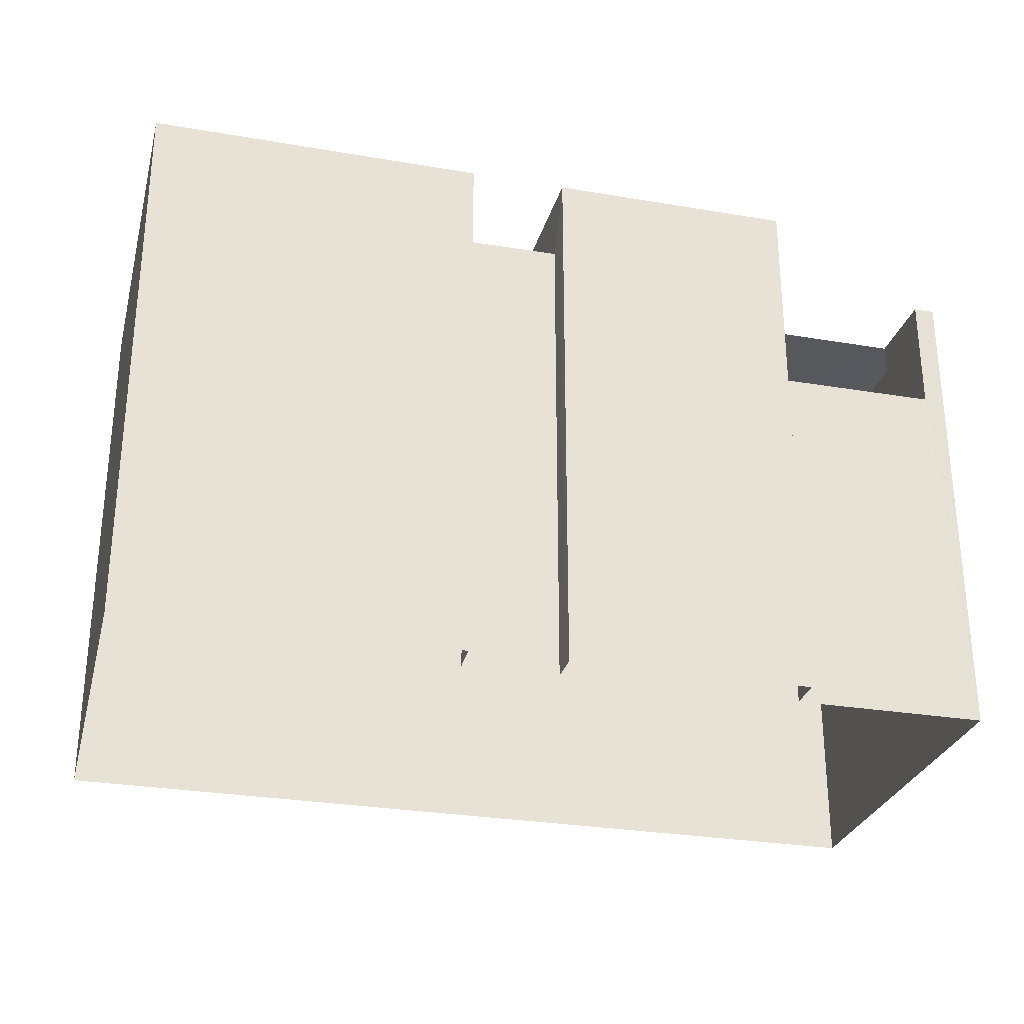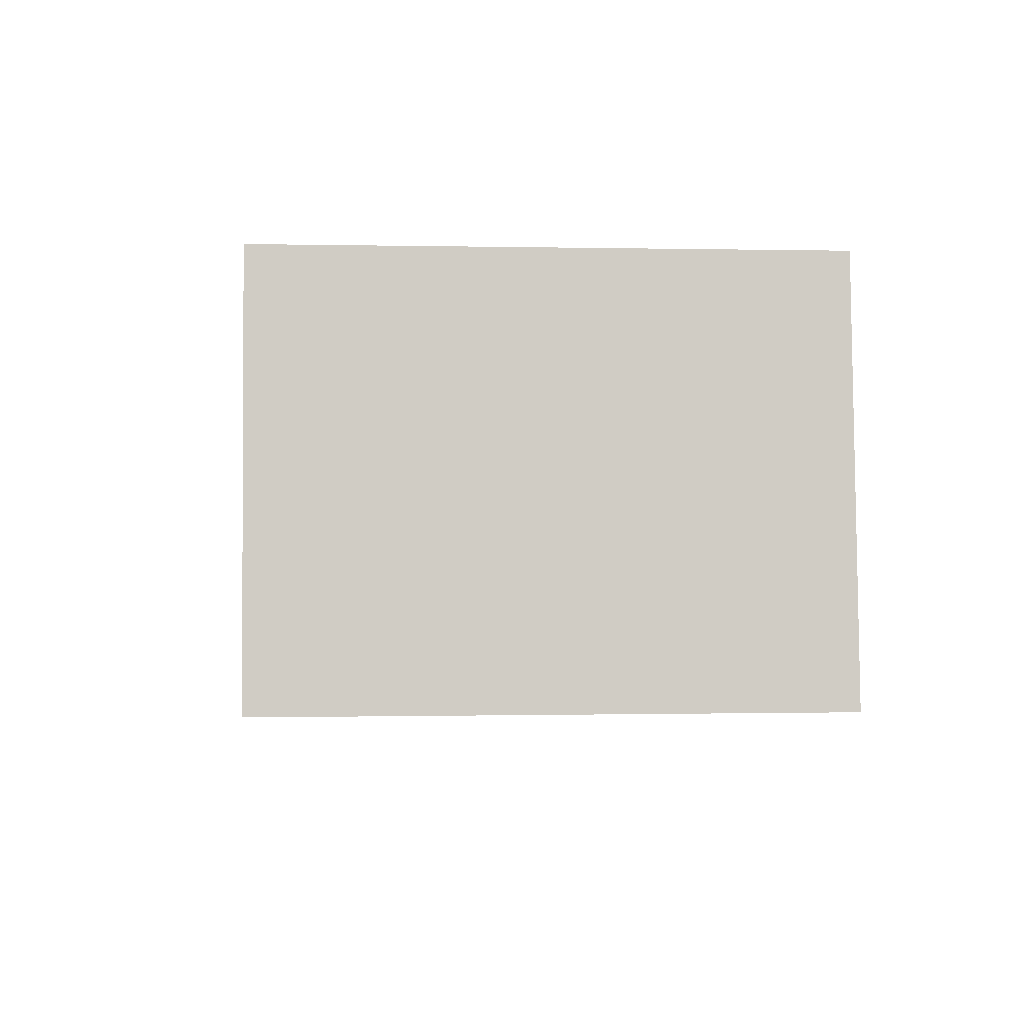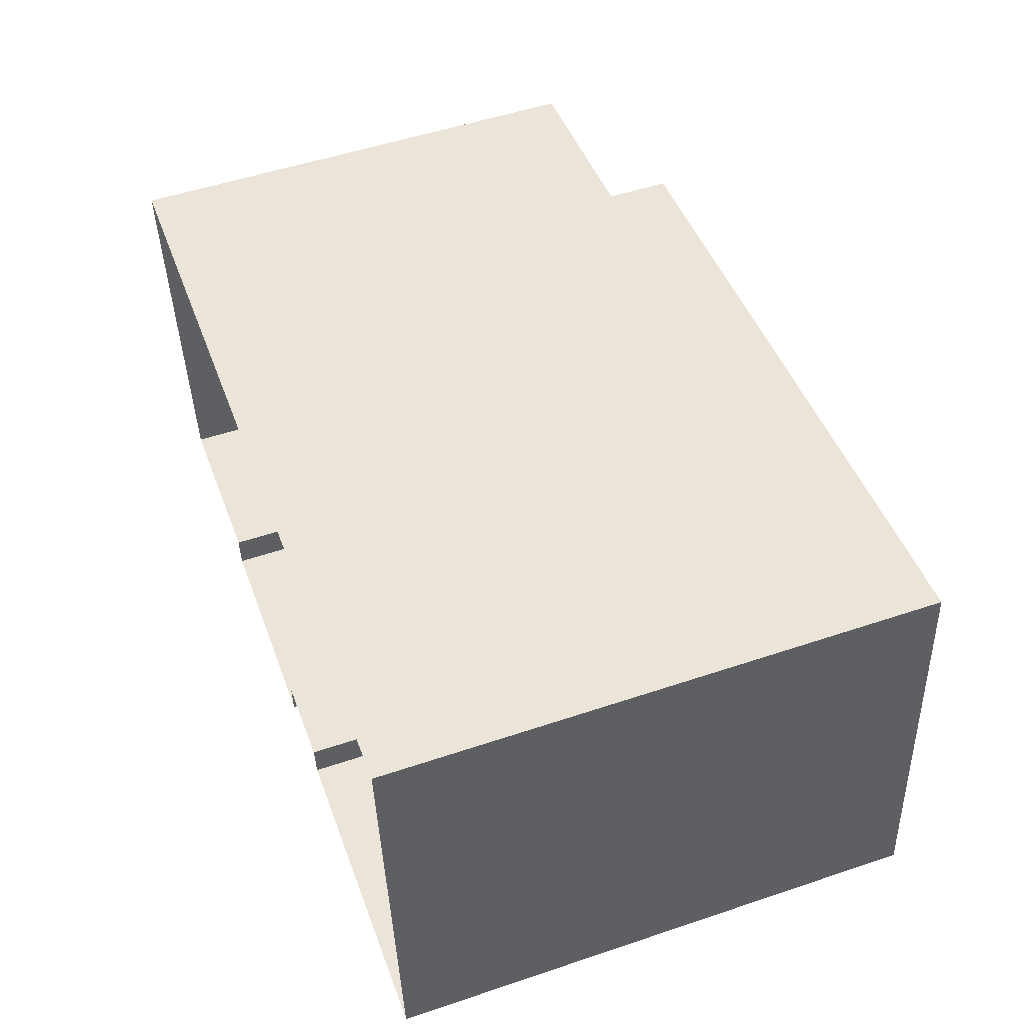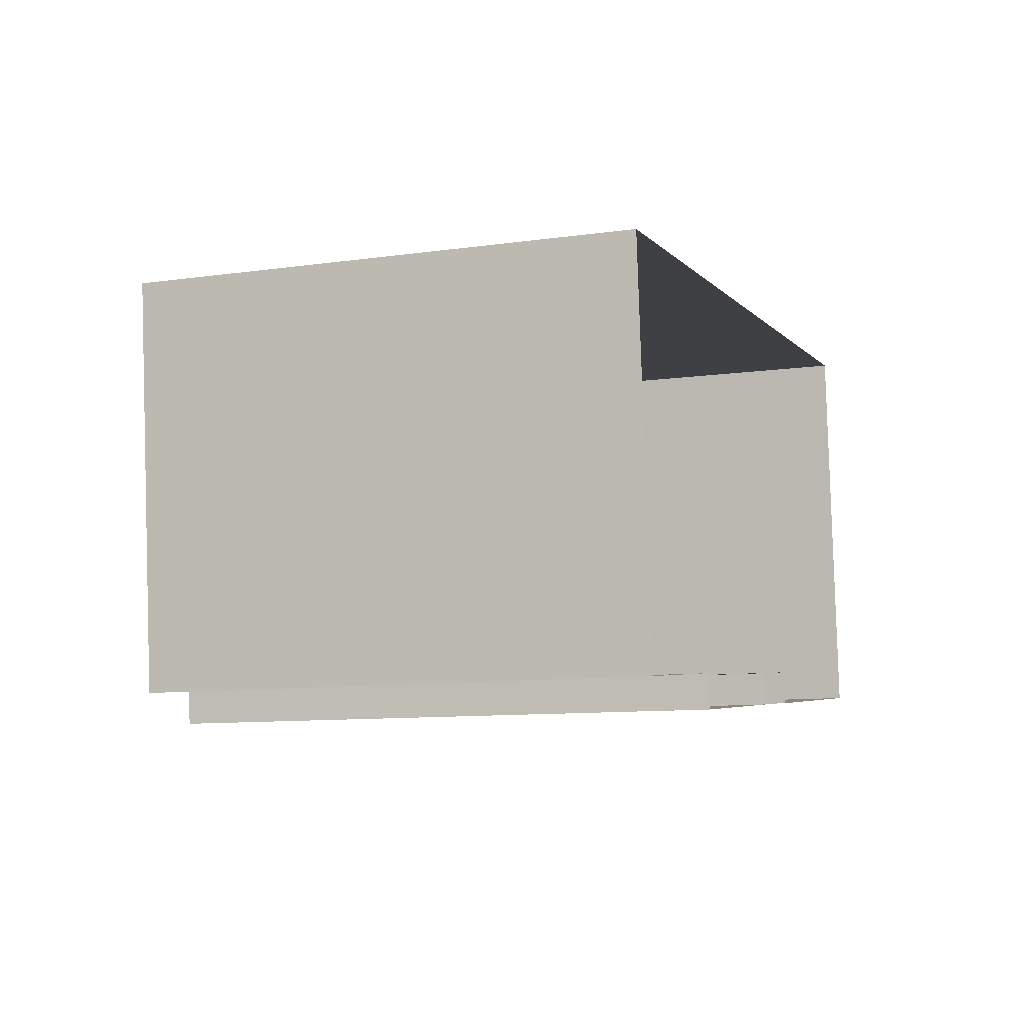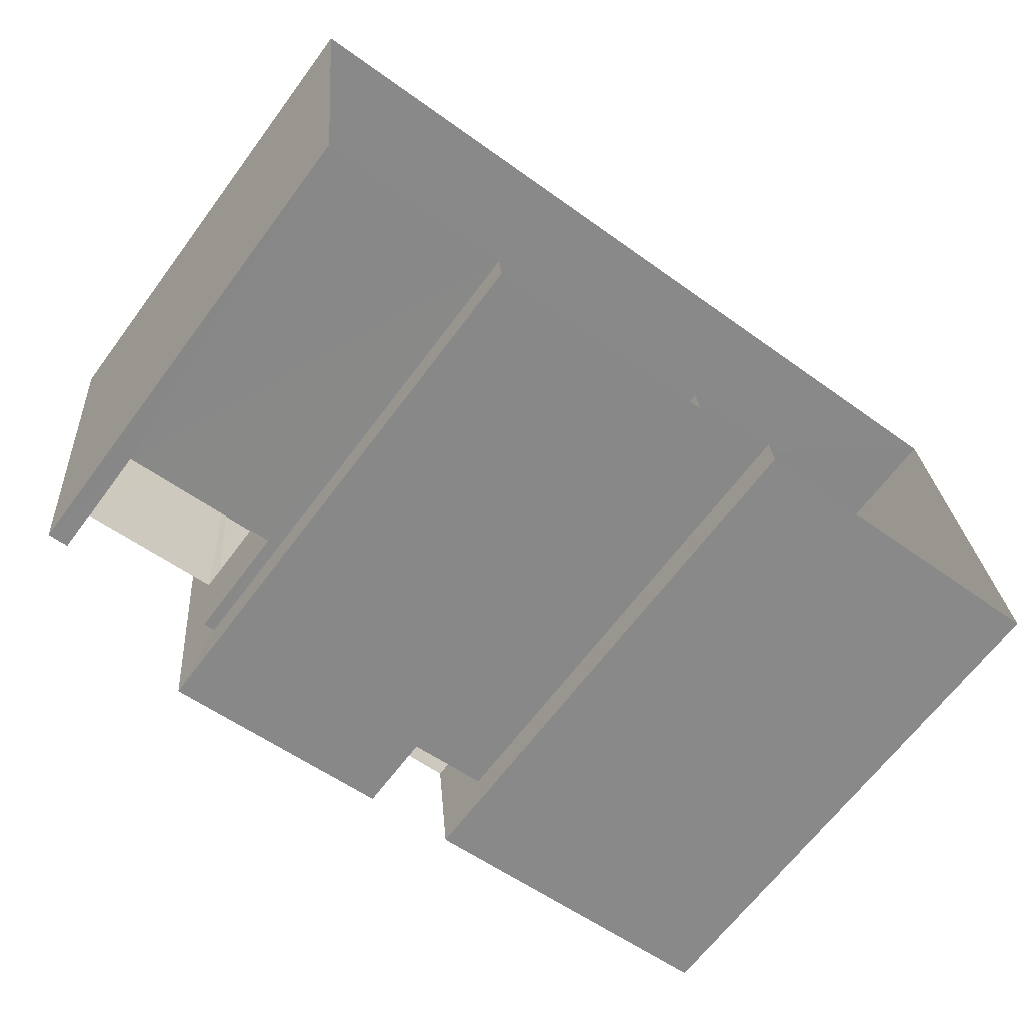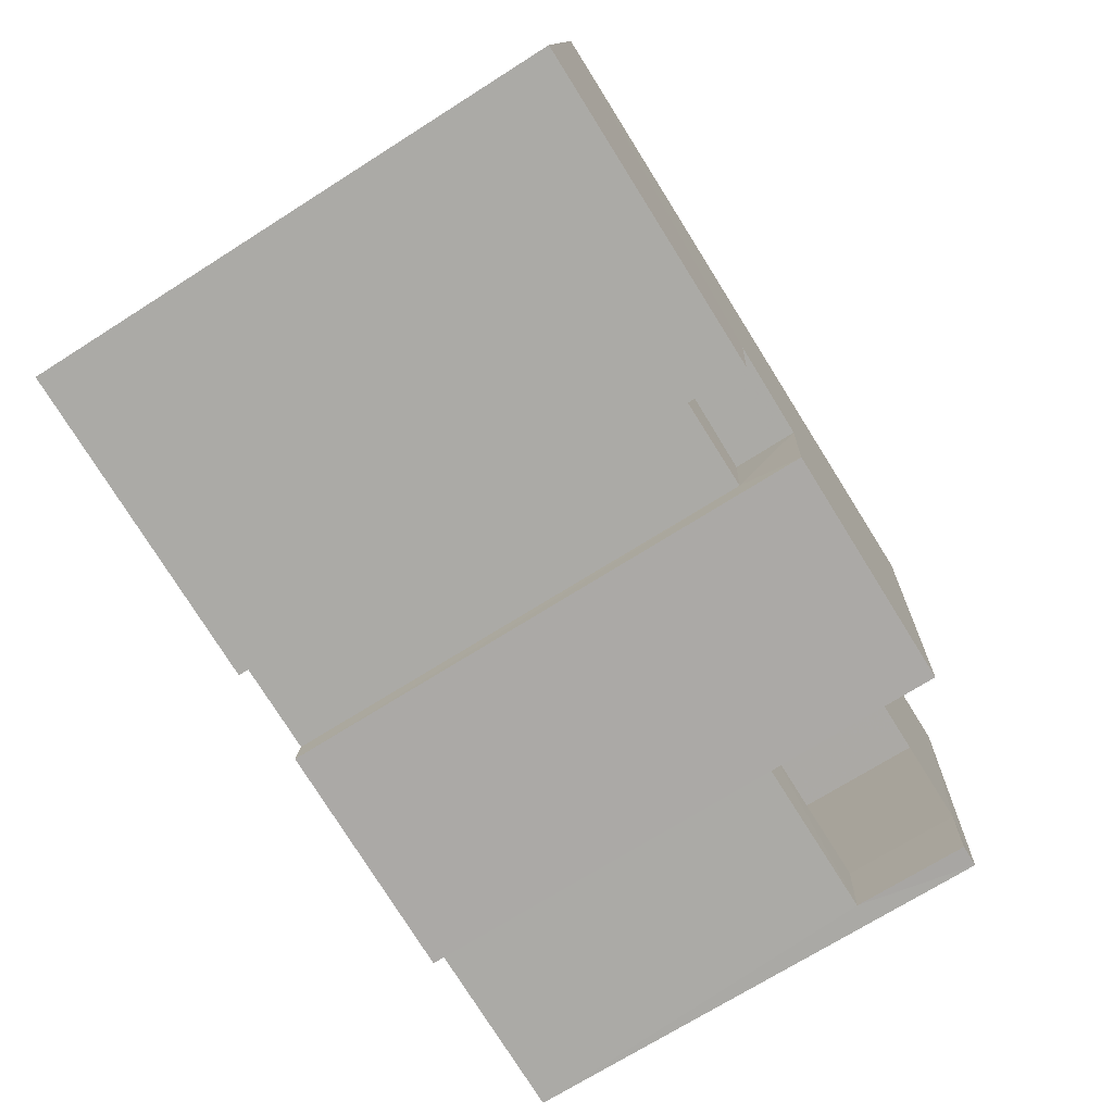
<metadata>
{"format":"obj","ext":"obj","renderer":"f3d","projection":"perspective","resolution":1024,"background":"white","views":[{"elev":-28.7,"azim":-19.8,"up":"+Z"},{"elev":0.3,"azim":-94.9,"up":"+Y"},{"elev":52.4,"azim":-109.8,"up":"+Y"},{"elev":-10.0,"azim":109.7,"up":"+Y"},{"elev":-65.9,"azim":143.3,"up":"+Y"},{"elev":-71.6,"azim":-57.7,"up":"+Y"}]}
</metadata>
<code>
v -2.229e+05 -1.27e+05 18.96
v -2.229e+05 -1.27e+05 18.96
v -2.229e+05 -1.27e+05 18.96
v -2.229e+05 -1.27e+05 18.96
v -2.229e+05 -1.27e+05 18.96
v -2.229e+05 -1.27e+05 18.96
v -2.229e+05 -1.27e+05 18.96
v -2.229e+05 -1.27e+05 18.96
v -2.229e+05 -1.27e+05 18.96
v -2.229e+05 -1.27e+05 18.96
v -2.229e+05 -1.27e+05 25.36
v -2.229e+05 -1.27e+05 25.36
v -2.229e+05 -1.27e+05 25.36
v -2.229e+05 -1.27e+05 25.36
v -2.229e+05 -1.27e+05 25.36
v -2.229e+05 -1.27e+05 25.36
v -2.229e+05 -1.27e+05 25.36
v -2.229e+05 -1.27e+05 25.36
v -2.229e+05 -1.27e+05 25.36
v -2.229e+05 -1.27e+05 25.36
v -2.229e+05 -1.27e+05 25.36
v -2.229e+05 -1.27e+05 25.36
v -2.229e+05 -1.27e+05 26.19
v -2.229e+05 -1.27e+05 26.19
v -2.229e+05 -1.27e+05 26.19
v -2.229e+05 -1.27e+05 26.19
v -2.229e+05 -1.27e+05 26.19
v -2.229e+05 -1.27e+05 26.19
v -2.229e+05 -1.27e+05 26.19
v -2.229e+05 -1.27e+05 26.19
v -2.229e+05 -1.27e+05 23.82
v -2.229e+05 -1.27e+05 23.82
v -2.229e+05 -1.27e+05 23.82
v -2.229e+05 -1.27e+05 23.82
f 1 2 3
f 4 3 5
f 4 6 7
f 2 8 9
f 7 6 10
f 5 2 9
f 6 4 5
f 3 2 5
f 22 29 25
f 22 19 29
f 31 13 15
f 31 33 13
f 11 12 13
f 14 15 16
f 12 17 13
f 16 15 18
f 13 17 18
f 15 13 18
f 19 20 21
f 19 22 20
f 23 24 25
f 26 23 25
f 27 28 29
f 26 25 30
f 29 28 30
f 25 29 30
f 31 32 33
f 31 34 32
f 10 20 24
f 24 20 25
f 10 6 20
f 25 20 22
f 14 16 34
f 12 32 1
f 16 2 34
f 11 32 12
f 32 2 1
f 34 2 32
f 23 7 10
f 24 23 10
f 5 9 21
f 9 27 21
f 21 29 19
f 21 27 29
f 20 5 21
f 20 6 5
f 7 23 26
f 4 7 26
f 28 8 16
f 8 2 16
f 30 28 16
f 18 30 16
f 33 11 13
f 33 32 11
f 28 9 8
f 28 27 9
f 31 15 14
f 34 31 14
f 26 30 18
f 26 18 4
f 18 3 4
f 18 17 3
f 17 1 3
f 17 12 1

</code>
